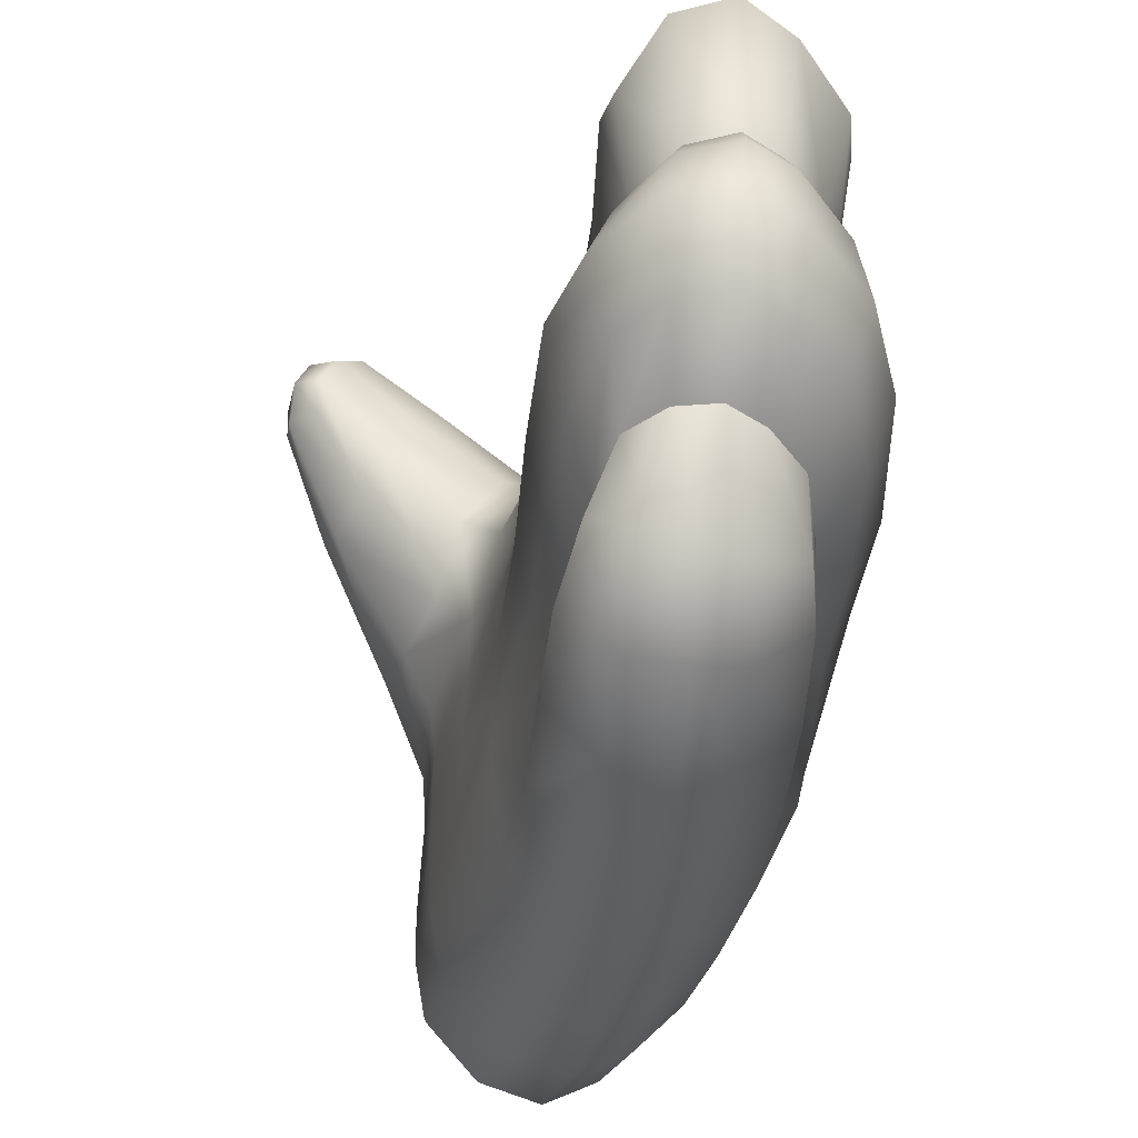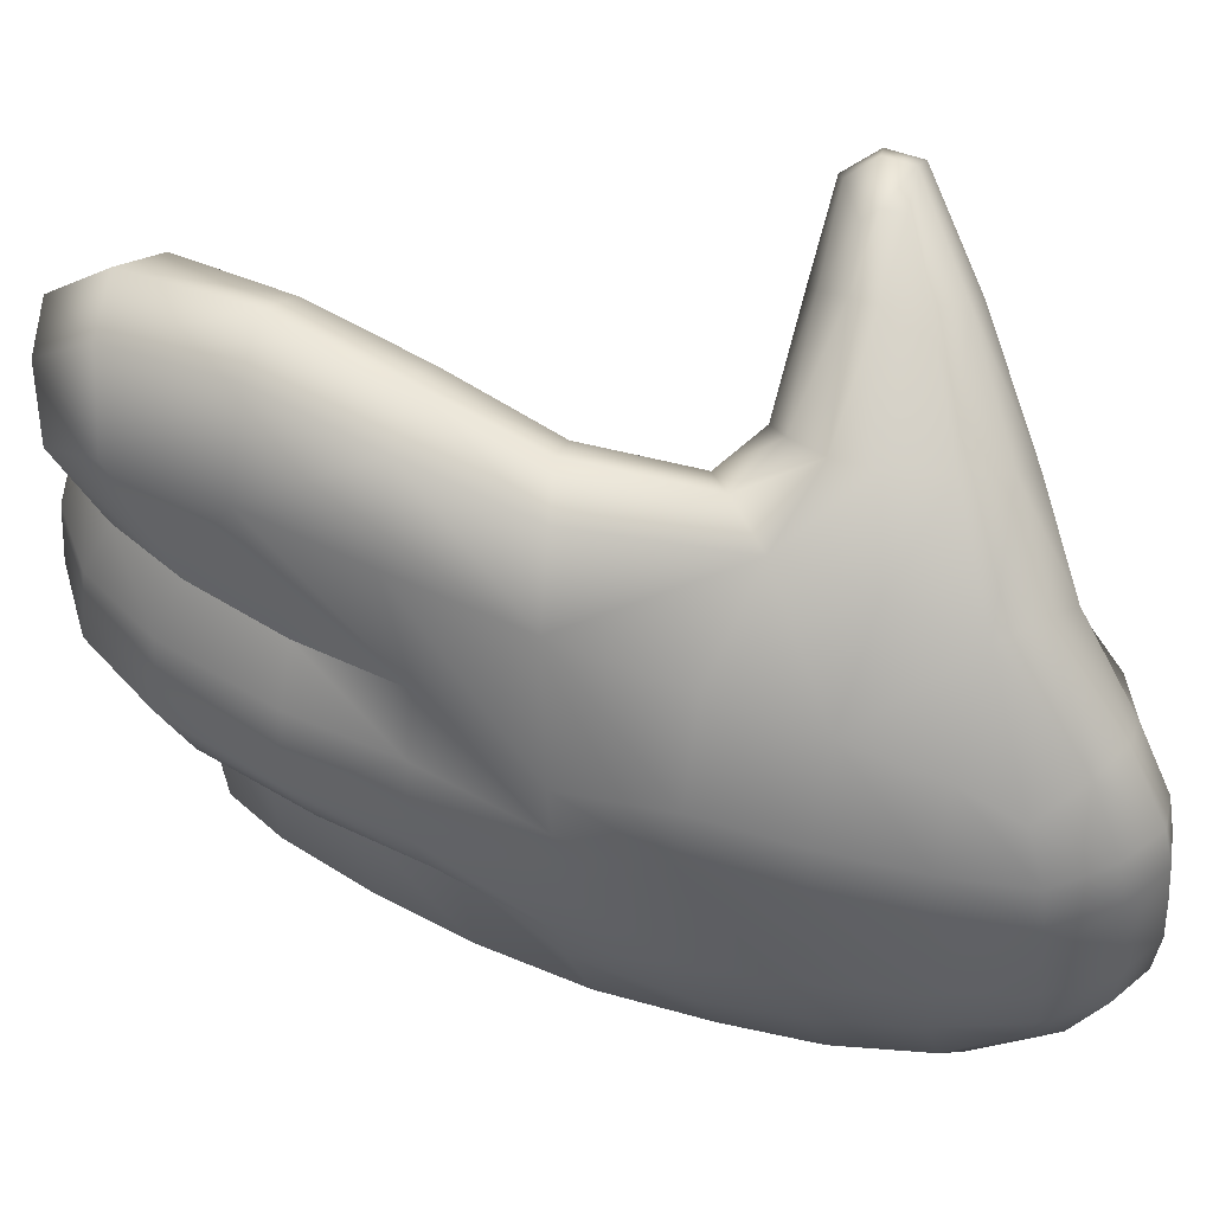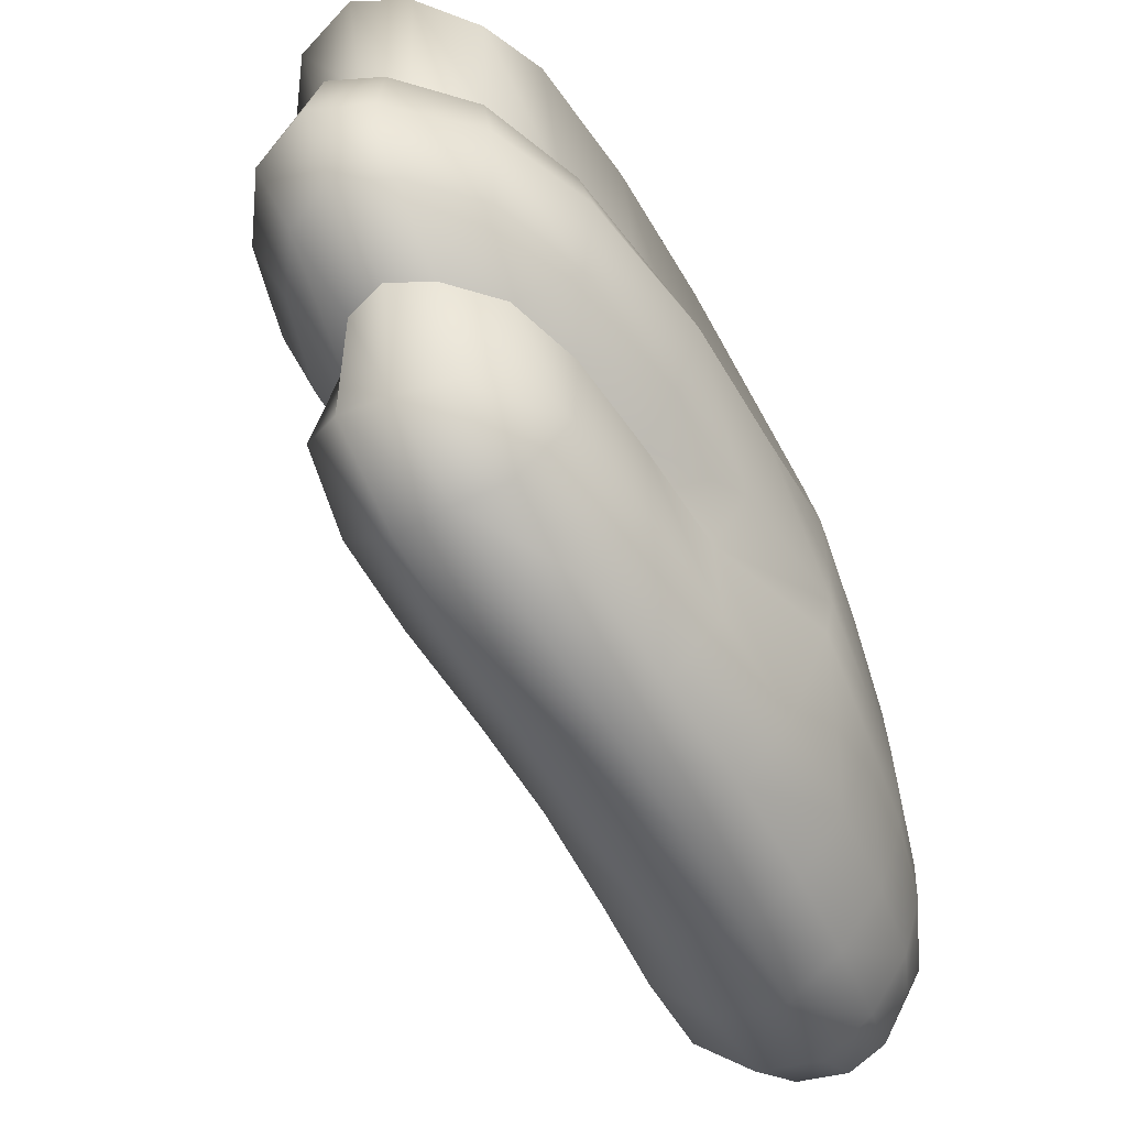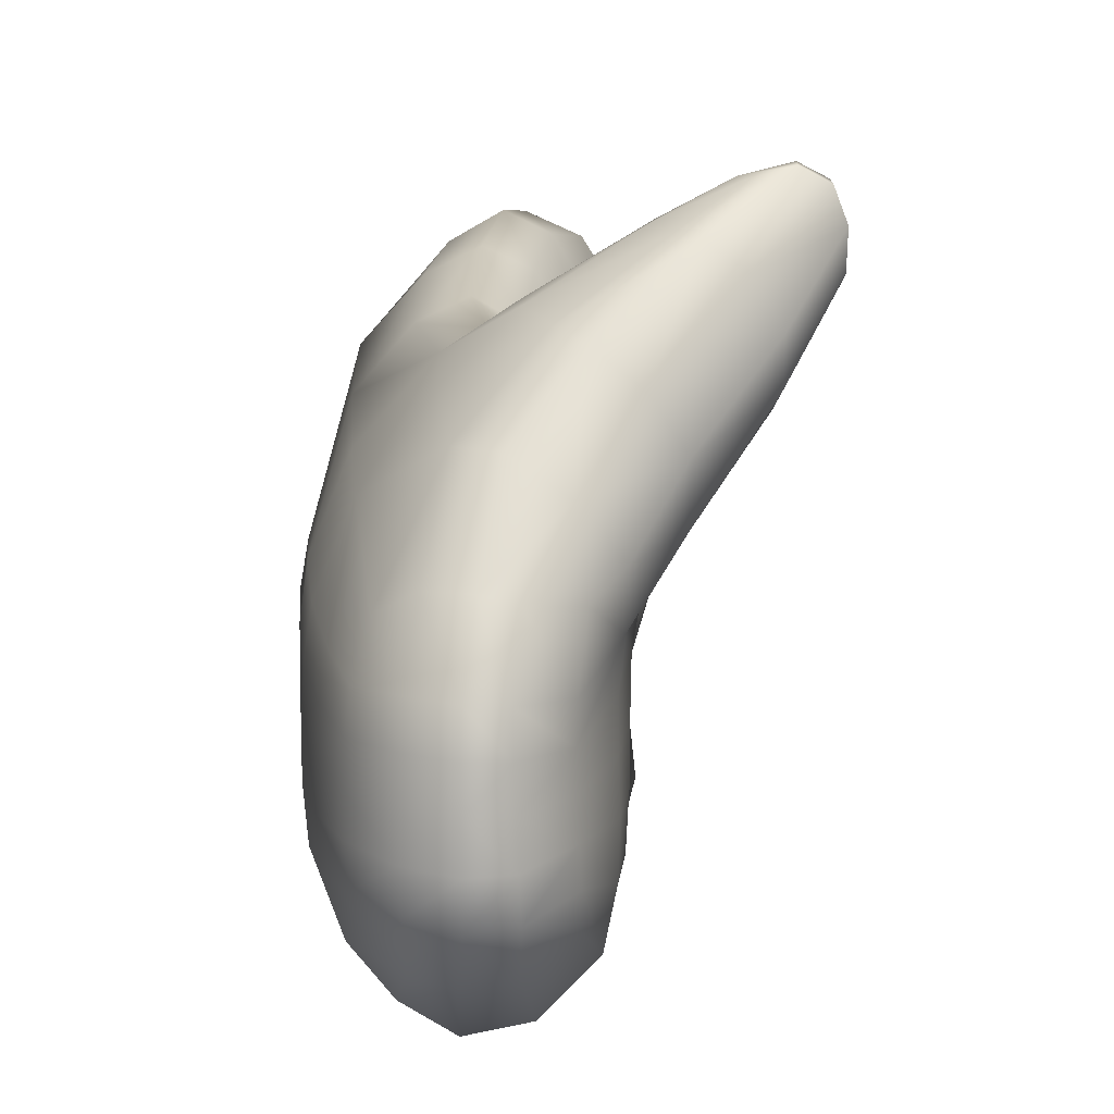
<metadata>
{"format":"obj","ext":"obj","renderer":"f3d","projection":"perspective","resolution":1024,"background":"white","views":[{"elev":-43.3,"azim":-18.5,"up":"+Y"},{"elev":46.4,"azim":107.5,"up":"+Y"},{"elev":-59.0,"azim":20.6,"up":"+Y"},{"elev":12.8,"azim":176.8,"up":"+Y"}]}
</metadata>
<code>
g Hand_Open_L1
v 0.5276 0.382 0.2828
v 0.5375 0.3987 0.3032
v 0.545 0.3532 0.2918
v 0.537 0.3489 0.2681
v 0.5305 0.3963 0.2609
v 0.5364 0.3489 0.2449
v 0.5461 0.4214 0.2752
v 0.5427 0.3493 0.2088
v 0.5414 0.3979 0.2219
v 0.5497 0.3932 0.1792
v 0.5497 0.3446 0.1694
v 0.5598 0.4275 0.2278
v 0.5682 0.4203 0.1832
v 0.5545 0.38 0.1396
v 0.5454 0.3407 0.1281
v 0.5491 0.3714 0.1029
v 0.5455 0.3492 0.08304
v 0.573 0.4069 0.1418
v 0.5678 0.4018 0.1012
v 0.5412 0.3283 0.1675
v 0.5325 0.3315 0.2083
v 0.5427 0.3493 0.2088
v 0.5434 0.3264 0.1247
v 0.5459 0.3264 0.07858
v 0.5364 0.3489 0.2449
v 0.5254 0.3322 0.2481
v 0.528 0.3323 0.2785
v 0.537 0.3489 0.2681
v 0.5376 0.3334 0.3032
v 0.545 0.3532 0.2918
v 0.5552 0.333 0.3145
v 0.5598 0.3541 0.3012
v 0.5909 0.4174 0.1401
v 0.5871 0.4135 0.09083
v 0.6094 0.4092 0.136
v 0.6024 0.4086 0.0756
v 0.63 0.3866 0.1319
v 0.6295 0.3774 0.08577
v 0.6438 0.3425 0.08615
v 0.6448 0.3399 0.1259
v 0.6276 0.3958 0.1806
v 0.6236 0.3436 0.1735
v 0.6191 0.399 0.2277
v 0.6185 0.3474 0.2139
v 0.6056 0.4191 0.1835
v 0.5962 0.4248 0.2315
v 0.5858 0.4285 0.1846
v 0.5768 0.4357 0.2321
v 0.6466 0.3214 0.08559
v 0.6476 0.3237 0.1235
v 0.6353 0.3255 0.1719
v 0.6185 0.3474 0.2139
v 0.6295 0.3275 0.2138
v 0.6085 0.3939 0.2734
v 0.5873 0.4193 0.281
v 0.5777 0.3973 0.3081
v 0.5575 0.4046 0.3123
v 0.5746 0.353 0.2969
v 0.5598 0.3541 0.3012
v 0.5937 0.3517 0.2813
v 0.5979 0.3823 0.2971
v 0.6073 0.3497 0.2523
v 0.5668 0.4302 0.283
v 0.6154 0.3293 0.2602
v 0.6073 0.3497 0.2523
v 0.5937 0.3517 0.2813
v 0.5972 0.3309 0.2915
v 0.5746 0.353 0.2969
v 0.573 0.3317 0.3098
v 0.5598 0.3541 0.3012
v 0.5552 0.333 0.3145
v 0.5518 0.3067 0.3173
v 0.5727 0.3052 0.3123
v 0.5742 0.2816 0.2977
v 0.556 0.2825 0.3028
v 0.5973 0.2816 0.2808
v 0.6005 0.3041 0.2936
v 0.614 0.2802 0.2524
v 0.6208 0.3027 0.2617
v 0.6365 0.3015 0.2137
v 0.6265 0.2781 0.2074
v 0.6343 0.2775 0.1671
v 0.6438 0.3011 0.1704
v 0.6469 0.2774 0.1216
v 0.6474 0.3001 0.122
v 0.6468 0.279 0.08254
v 0.6468 0.3 0.08429
v 0.6453 0.2808 0.04724
v 0.645 0.2998 0.04784
v 0.6405 0.2832 0.01242
v 0.64 0.2998 0.01367
v 0.6316 0.2853 -0.01963
v 0.6316 0.3 -0.01791
v 0.6165 0.2847 -0.04033
v 0.6171 0.301 -0.0392
v 0.5991 0.2839 -0.04972
v 0.5994 0.3005 -0.04893
v 0.6444 0.3189 0.0487
v 0.6415 0.3376 0.04911
v 0.639 0.3164 0.01425
v 0.6363 0.3327 0.01433
v 0.628 0.37 0.04805
v 0.6254 0.3602 0.01431
v 0.6006 0.3918 0.01183
v 0.6036 0.4032 0.0428
v 0.5705 0.423 0.03076
v 0.578 0.4263 0.05016
v 0.5615 0.4195 0.01607
v 0.5861 0.3917 -0.0009238
v 0.5331 0.4478 0.04942
v 0.5382 0.4497 0.06225
v 0.5118 0.4615 0.06172
v 0.5128 0.4621 0.06955
v 0.4954 0.4657 0.06335
v 0.5128 0.4621 0.06955
v 0.4945 0.466 0.07414
v 0.5259 0.4462 0.03956
v 0.6233 0.3475 -0.007935
v 0.6293 0.3293 -0.01569
v 0.6151 0.3312 -0.03408
v 0.6099 0.3576 -0.02236
v 0.5988 0.3311 -0.04422
v 0.5944 0.3581 -0.02951
v 0.5994 0.316 -0.04769
v 0.6165 0.3163 -0.03751
v 0.6311 0.3148 -0.01729
v 0.585 0.33 -0.04297
v 0.5819 0.3547 -0.03032
v 0.5664 0.3273 -0.02621
v 0.5633 0.3527 -0.02246
v 0.5503 0.3363 0.01029
v 0.5507 0.3605 -0.006428
v 0.5307 0.3628 0.0257
v 0.5315 0.3869 0.014
v 0.532 0.3596 0.04564
v 0.5431 0.3393 0.04307
v 0.5661 0.3791 -0.007233
v 0.5444 0.4065 0.01116
v 0.5005 0.4015 0.04714
v 0.5014 0.4192 0.03901
v 0.4801 0.4331 0.0648
v 0.4798 0.4476 0.06363
v 0.479 0.4316 0.07269
v 0.4788 0.4486 0.07659
v 0.4838 0.4604 0.07577
v 0.4846 0.4597 0.06258
v 0.479 0.4316 0.07269
v 0.5022 0.3931 0.05943
v 0.5122 0.4366 0.03736
v 0.5056 0.4003 0.07776
v 0.5354 0.3612 0.07359
v 0.5082 0.416 0.08866
v 0.4855 0.4421 0.08729
v 0.4857 0.4319 0.08186
v 0.4918 0.4545 0.08664
v 0.5186 0.4327 0.08806
v 0.5384 0.386 0.08937
v 0.5455 0.3492 0.08304
v 0.5491 0.3714 0.1029
v 0.5532 0.4105 0.08857
v 0.5678 0.4018 0.1012
v 0.5019 0.4613 0.08289
v 0.4918 0.4545 0.08664
v 0.4855 0.4421 0.08729
v 0.4857 0.4319 0.08186
v 0.5159 0.4588 0.07423
v 0.5313 0.3081 0.3051
v 0.5389 0.2839 0.2928
v 0.5288 0.2859 0.2723
v 0.5197 0.3093 0.2818
v 0.5164 0.309 0.2511
v 0.5257 0.2816 0.2432
v 0.5325 0.2805 0.2021
v 0.5248 0.3071 0.2081
v 0.5348 0.3051 0.166
v 0.5408 0.2798 0.1626
v 0.543 0.3046 0.1225
v 0.5422 0.2797 0.1202
v 0.5456 0.3045 0.07547
v 0.5454 0.2814 0.07388
v 0.556 0.2825 0.3028
v 0.5518 0.3067 0.3173
v 0.5466 0.304 0.03765
v 0.5468 0.2827 0.03609
v 0.5527 0.3022 0.002978
v 0.5524 0.2834 0.001483
v 0.5658 0.2863 -0.02874
v 0.5665 0.3001 -0.02822
v 0.5843 0.3 -0.04616
v 0.5836 0.2837 -0.0468
v 0.5994 0.3005 -0.04893
v 0.5991 0.2839 -0.04972
v 0.585 0.3152 -0.04558
v 0.5994 0.316 -0.04769
v 0.5988 0.3311 -0.04422
v 0.585 0.33 -0.04297
v 0.5668 0.3138 -0.02753
v 0.5664 0.3273 -0.02621
v 0.5503 0.3363 0.01029
v 0.5527 0.319 0.006404
v 0.5461 0.322 0.04024
v 0.5431 0.3393 0.04307
v 0.5388 0.2704 0.2513
v 0.5477 0.2681 0.268
v 0.5423 0.2295 0.2578
v 0.529 0.238 0.2483
v 0.5469 0.2129 0.2248
v 0.5293 0.2276 0.2211
v 0.537 0.2618 0.2314
v 0.554 0.203 0.1902
v 0.5355 0.2238 0.1889
v 0.5436 0.2236 0.1507
v 0.5483 0.2622 0.1581
v 0.5417 0.2615 0.1949
v 0.5608 0.2045 0.1515
v 0.5665 0.2055 0.1117
v 0.5491 0.2269 0.1129
v 0.5713 0.2096 0.06885
v 0.5523 0.2312 0.07071
v 0.5465 0.2583 0.07298
v 0.5429 0.2628 0.1177
v 0.5766 0.2001 0.1924
v 0.5666 0.21 0.2297
v 0.5851 0.1964 0.1551
v 0.5918 0.1973 0.1117
v 0.5964 0.202 0.06873
v 0.5985 0.2074 0.03357
v 0.5744 0.2141 0.03121
v 0.5992 0.2189 -0.00214
v 0.577 0.2234 -0.002757
v 0.5543 0.2357 0.03235
v 0.5573 0.2432 -0.001047
v 0.5528 0.2645 0.0009308
v 0.548 0.2615 0.03508
v 0.5653 0.2593 -0.02632
v 0.5825 0.2479 -0.03223
v 0.583 0.2678 -0.04517
v 0.5653 0.2725 -0.02859
v 0.6006 0.245 -0.03218
v 0.5991 0.2677 -0.04775
v 0.5417 0.2615 0.1949
v 0.537 0.2618 0.2314
v 0.5388 0.2704 0.2513
v 0.5477 0.2681 0.268
v 0.5613 0.2672 0.2749
v 0.5613 0.2672 0.2749
v 0.5761 0.2668 0.2701
v 0.5775 0.2282 0.2574
v 0.56 0.2262 0.2597
v 0.5944 0.2357 0.253
v 0.5931 0.2672 0.2566
v 0.6033 0.2315 0.2319
v 0.605 0.2656 0.2329
v 0.5839 0.2146 0.2292
v 0.5666 0.21 0.2297
v 0.614 0.2624 0.2001
v 0.6136 0.2283 0.1959
v 0.6218 0.227 0.1593
v 0.6218 0.2614 0.1634
v 0.6031 0.2077 0.1567
v 0.5931 0.2105 0.1952
v 0.5851 0.1964 0.1551
v 0.5766 0.2001 0.1924
v 0.629 0.2286 0.1177
v 0.6438 0.2631 0.1212
v 0.6324 0.2328 0.07661
v 0.6446 0.2584 0.08052
v 0.6111 0.2091 0.1137
v 0.6156 0.2137 0.07212
v 0.5918 0.1973 0.1117
v 0.5964 0.202 0.06873
v 0.6338 0.2375 0.04155
v 0.6437 0.262 0.04615
v 0.6322 0.2454 0.007839
v 0.6394 0.2666 0.01086
v 0.6178 0.2191 0.03712
v 0.6176 0.229 0.001869
v 0.5985 0.2074 0.03357
v 0.5992 0.2189 -0.00214
v 0.6265 0.257 -0.01632
v 0.6306 0.2706 -0.02037
v 0.6147 0.2479 -0.02709
v 0.6156 0.2687 -0.03897
v 0.6006 0.245 -0.03218
v 0.5991 0.2677 -0.04775
v 0.614 0.2624 0.2001
v 0.605 0.2656 0.2329
v 0.5931 0.2672 0.2566
v 0.5761 0.2668 0.2701
v 0.5613 0.2672 0.2749
v 0.5871 0.4135 0.09083
v 0.5686 0.4218 0.07977
v 0.5775 0.4263 0.06573
v 0.6024 0.4086 0.0756
v 0.5372 0.4492 0.07156
v 0.5314 0.4441 0.08182
v 0.5159 0.4588 0.07423
v 0.5019 0.4613 0.08289
v 0.5186 0.4327 0.08806
v 0.4918 0.4545 0.08664
v 0.5532 0.4105 0.08857
v 0.5678 0.4018 0.1012
v 0.5575 0.4046 0.3123
v 0.5598 0.3541 0.3012
v 0.5613 0.2672 0.2749
v 0.56 0.2262 0.2597
g Hand_Open_L1_0
f 3 2 1
f 4 3 1
f 4 1 5
f 6 4 5
f 1 2 7
f 5 1 7
f 6 5 8
f 5 9 8
f 5 7 9
f 8 9 10
f 11 8 10
f 9 12 10
f 7 12 9
f 12 13 10
f 11 10 14
f 15 11 14
f 15 14 16
f 17 15 16
f 14 18 16
f 10 13 18
f 14 10 18
f 18 19 16
f 20 11 15
f 20 21 11
f 21 22 11
f 23 20 15
f 23 15 17
f 24 23 17
f 25 22 21
f 26 25 21
f 26 27 25
f 27 28 25
f 27 29 28
f 29 30 28
f 29 31 30
f 31 32 30
f 18 33 19
f 33 34 19
f 33 35 34
f 35 36 34
f 35 37 36
f 37 38 36
f 39 38 37
f 40 39 37
f 40 37 41
f 42 40 41
f 42 41 43
f 44 42 43
f 43 41 45
f 45 41 37
f 35 45 37
f 46 43 45
f 46 45 47
f 47 45 35
f 33 47 35
f 48 46 47
f 49 39 40
f 50 49 40
f 50 40 42
f 51 50 42
f 51 42 52
f 53 51 52
f 43 46 54
f 46 55 54
f 55 46 48
f 55 56 54
f 57 56 55
f 58 56 57
f 59 58 57
f 58 60 56
f 60 61 56
f 56 61 54
f 62 54 61
f 60 62 61
f 63 57 55
f 63 55 48
f 54 62 43
f 62 44 43
f 64 53 52
f 65 64 52
f 64 65 66
f 67 64 66
f 67 66 68
f 69 67 68
f 69 68 70
f 71 69 70
f 71 72 69
f 72 73 69
f 69 73 67
f 74 73 72
f 75 74 72
f 74 76 73
f 76 77 73
f 73 77 67
f 67 77 64
f 76 78 77
f 78 79 77
f 77 79 64
f 79 78 80
f 78 81 80
f 81 82 80
f 82 83 80
f 82 84 83
f 84 85 83
f 84 86 85
f 86 87 85
f 86 88 87
f 88 89 87
f 88 90 89
f 90 91 89
f 90 92 91
f 92 93 91
f 92 94 93
f 94 95 93
f 94 96 95
f 96 97 95
f 83 85 50
f 51 83 50
f 85 87 49
f 50 85 49
f 87 89 98
f 49 87 98
f 49 98 39
f 98 99 39
f 98 100 99
f 89 91 100
f 98 89 100
f 100 101 99
f 99 101 102
f 101 103 102
f 102 103 104
f 105 102 104
f 104 106 105
f 106 107 105
f 108 106 104
f 109 108 104
f 106 110 107
f 110 111 107
f 110 112 111
f 112 113 111
f 114 112 110
f 115 112 114
f 116 115 114
f 117 114 110
f 117 110 106
f 108 117 106
f 103 118 104
f 119 118 103
f 119 120 118
f 120 121 118
f 120 122 121
f 122 123 121
f 121 123 109
f 118 121 104
f 104 121 109
f 124 122 120
f 125 124 120
f 125 120 119
f 126 125 119
f 126 119 101
f 101 119 103
f 100 126 101
f 122 127 123
f 127 128 123
f 127 129 128
f 129 130 128
f 130 129 131
f 132 130 131
f 128 130 132
f 131 133 132
f 133 134 132
f 135 133 131
f 136 135 131
f 132 134 137
f 137 128 132
f 134 138 137
f 133 139 134
f 139 140 134
f 134 140 138
f 139 141 140
f 141 142 140
f 141 143 142
f 143 144 142
f 144 145 142
f 145 146 142
f 147 141 139
f 148 147 139
f 148 139 133
f 135 148 133
f 142 146 149
f 140 142 149
f 140 149 138
f 137 138 108
f 109 137 108
f 109 123 137
f 123 128 137
f 138 149 117
f 108 138 117
f 149 146 114
f 117 149 114
f 116 114 146
f 145 116 146
f 148 150 147
f 151 150 148
f 152 150 151
f 152 153 150
f 153 154 150
f 150 154 147
f 155 153 152
f 156 155 152
f 157 152 151
f 156 152 157
f 157 151 158
f 159 157 158
f 160 157 159
f 160 156 157
f 161 160 159
f 158 151 135
f 136 158 135
f 135 151 148
f 163 162 116
f 164 163 145
f 144 164 145
f 165 164 144
f 143 165 144
f 145 163 116
f 116 162 115
f 162 166 115
f 169 168 167
f 170 169 167
f 169 170 171
f 172 169 171
f 172 171 173
f 171 174 173
f 173 174 175
f 176 173 175
f 176 175 177
f 178 176 177
f 178 177 179
f 180 178 179
f 168 181 167
f 181 182 167
f 180 179 183
f 184 180 183
f 184 183 185
f 186 184 185
f 186 185 187
f 185 188 187
f 187 188 189
f 190 187 189
f 190 189 191
f 192 190 191
f 191 189 193
f 194 191 193
f 194 193 195
f 193 196 195
f 193 197 196
f 189 188 197
f 193 189 197
f 197 198 196
f 199 198 197
f 200 199 197
f 200 197 188
f 185 200 188
f 200 201 199
f 201 202 199
f 201 24 202
f 24 17 202
f 200 185 201
f 185 183 201
f 201 183 24
f 183 179 24
f 24 179 23
f 179 177 23
f 23 177 20
f 177 175 20
f 20 175 21
f 175 174 21
f 26 21 174
f 171 26 174
f 26 171 27
f 171 170 27
f 27 170 29
f 170 167 29
f 29 167 31
f 167 182 31
f 205 204 203
f 206 205 203
f 207 205 206
f 208 207 206
f 206 203 209
f 208 206 209
f 207 208 210
f 208 211 210
f 208 209 211
f 211 212 210
f 212 211 213
f 211 214 213
f 209 214 211
f 212 215 210
f 216 215 212
f 217 216 212
f 218 216 217
f 219 218 217
f 219 217 220
f 217 221 220
f 212 213 221
f 217 212 221
f 207 210 222
f 223 207 222
f 210 215 224
f 222 210 224
f 225 224 215
f 216 225 215
f 226 225 216
f 218 226 216
f 227 226 218
f 228 227 218
f 228 218 219
f 229 227 228
f 230 229 228
f 230 228 231
f 231 228 219
f 232 230 231
f 232 231 233
f 231 234 233
f 219 220 234
f 231 219 234
f 232 235 230
f 235 236 230
f 236 235 237
f 235 238 237
f 238 235 232
f 233 238 232
f 230 236 239
f 229 230 239
f 236 237 240
f 239 236 240
f 240 237 190
f 192 240 190
f 237 238 187
f 190 237 187
f 187 238 233
f 186 187 233
f 233 234 184
f 186 233 184
f 184 234 180
f 234 220 180
f 180 220 178
f 220 221 178
f 178 221 176
f 221 213 176
f 176 213 173
f 213 241 173
f 172 173 241
f 242 172 241
f 172 242 169
f 242 243 169
f 169 243 168
f 243 244 168
f 168 244 181
f 244 245 181
f 248 247 246
f 249 248 246
f 248 250 247
f 250 251 247
f 250 252 251
f 252 250 248
f 252 253 251
f 254 252 248
f 254 248 249
f 255 254 249
f 253 252 256
f 252 257 256
f 252 254 257
f 257 258 256
f 258 259 256
f 260 258 257
f 261 260 257
f 254 261 257
f 254 255 261
f 262 260 261
f 263 262 261
f 255 263 261
f 258 264 259
f 264 258 260
f 264 265 259
f 264 266 265
f 266 267 265
f 266 264 268
f 268 264 260
f 268 260 262
f 269 266 268
f 269 268 270
f 270 268 262
f 271 269 270
f 266 272 267
f 272 266 269
f 272 273 267
f 272 274 273
f 274 275 273
f 274 272 276
f 276 272 269
f 276 269 271
f 277 274 276
f 277 276 278
f 278 276 271
f 279 277 278
f 274 280 275
f 280 281 275
f 280 282 281
f 282 280 274
f 277 282 274
f 282 283 281
f 282 284 283
f 284 282 277
f 279 284 277
f 284 285 283
f 273 275 90
f 88 273 90
f 267 273 88
f 86 267 88
f 265 267 86
f 84 265 86
f 259 265 84
f 82 259 84
f 286 259 82
f 81 286 82
f 287 286 81
f 78 287 81
f 288 287 78
f 76 288 78
f 289 288 76
f 74 289 76
f 290 289 74
f 75 290 74
f 293 292 291
f 294 293 291
f 293 295 292
f 295 296 292
f 295 297 296
f 297 298 296
f 296 298 299
f 298 300 299
f 296 299 301
f 292 296 301
f 292 301 302
f 291 292 302
f 113 297 295
f 111 113 295
f 111 295 293
f 107 111 293
f 107 293 294
f 105 107 294
f 105 36 102
f 36 38 102
f 99 102 38
f 39 99 38
f 304 303 2
f 3 304 2
f 7 2 303
f 63 7 303
f 7 63 12
f 63 48 12
f 12 48 13
f 48 47 13
f 18 13 47
f 33 18 47
f 306 305 204
f 205 306 204
f 223 306 205
f 207 223 205
f 79 80 53
f 64 79 53
f 53 80 51
f 80 83 51
f 91 93 126
f 100 91 126
f 126 93 125
f 93 95 125
f 125 95 124
f 95 97 124
f 275 281 92
f 90 275 92
f 92 281 94
f 281 283 94
f 94 283 96
f 283 285 96

</code>
